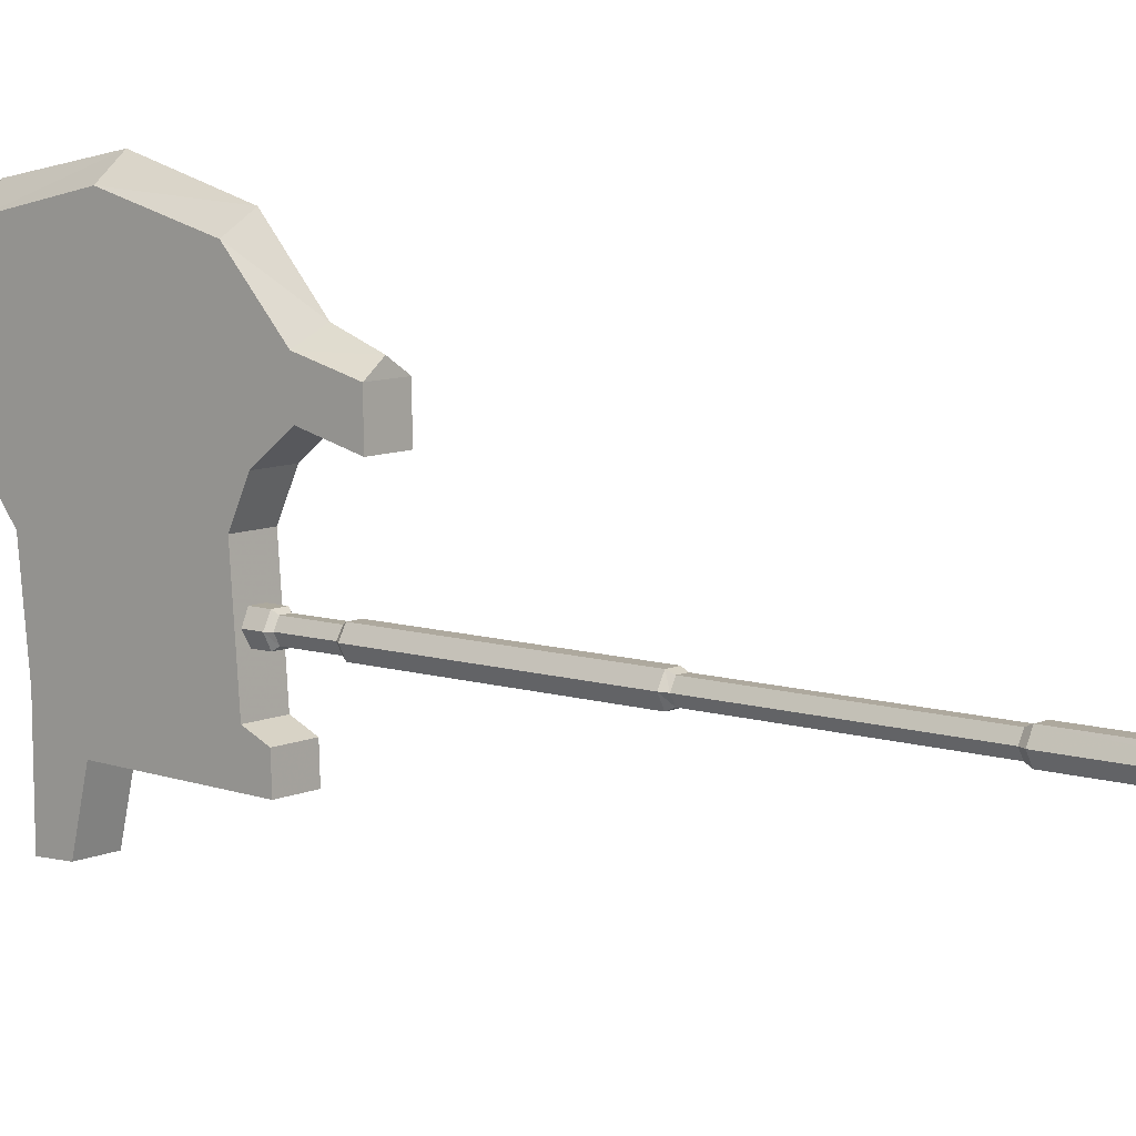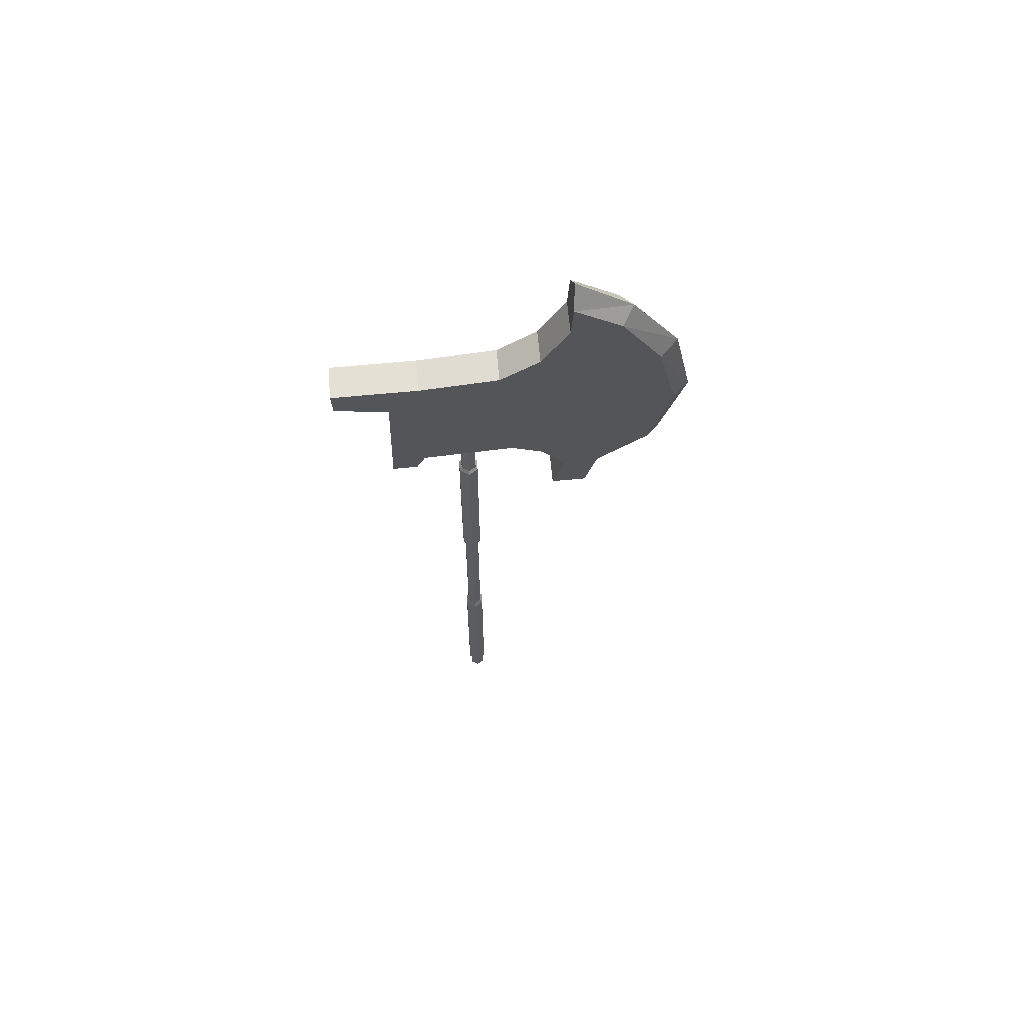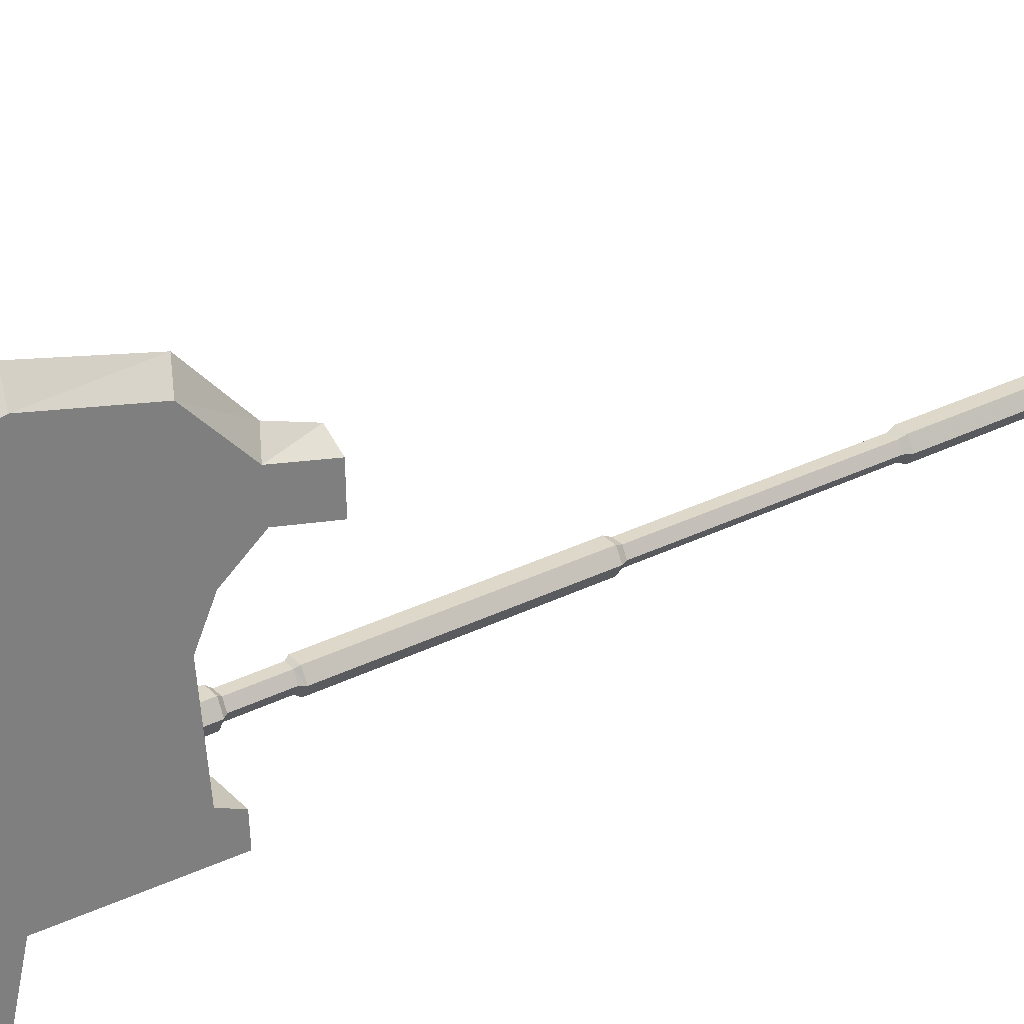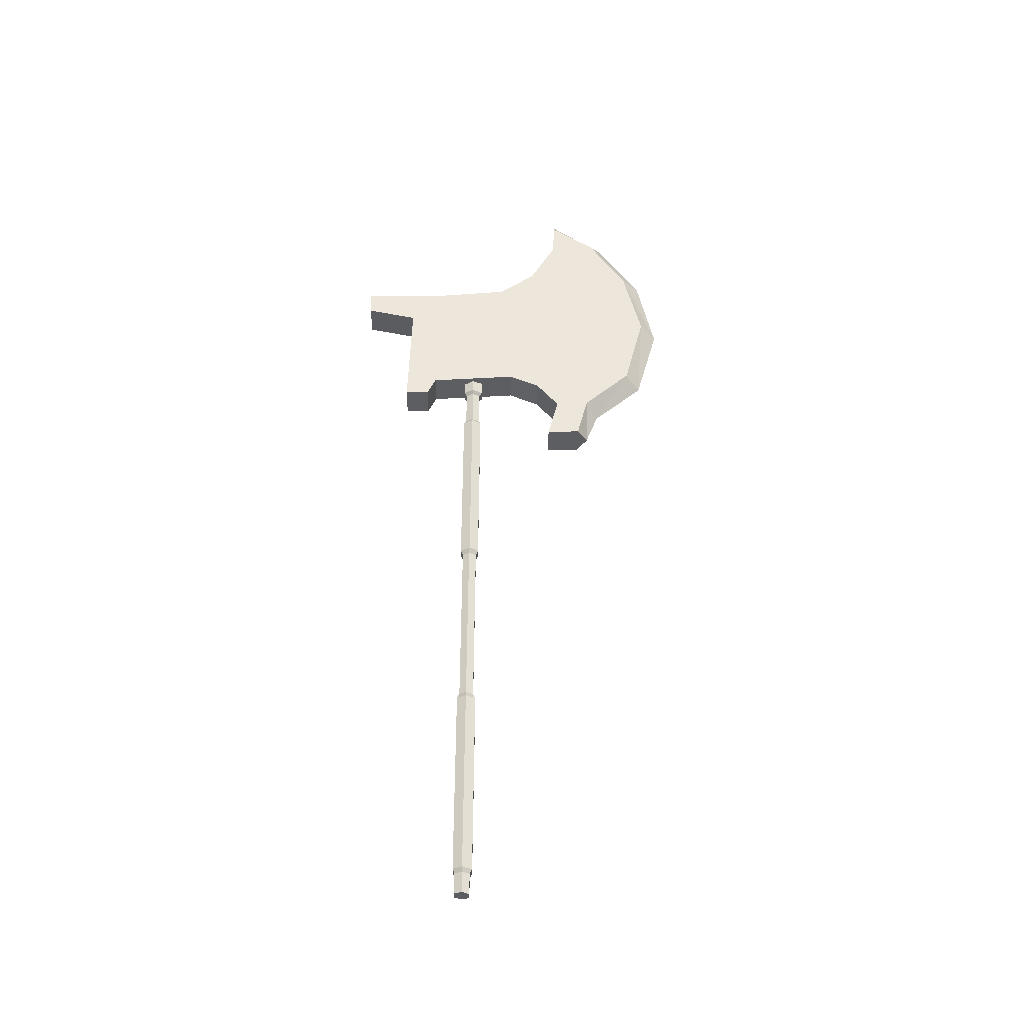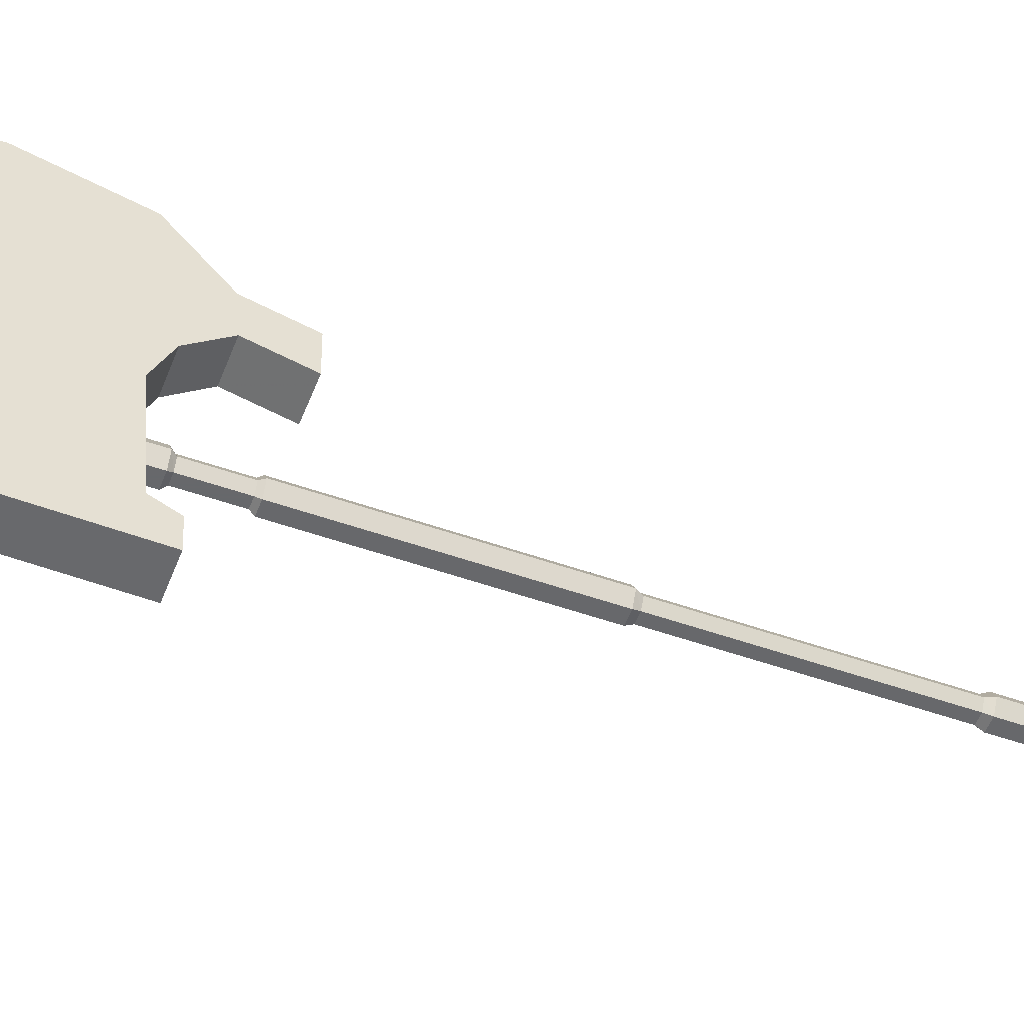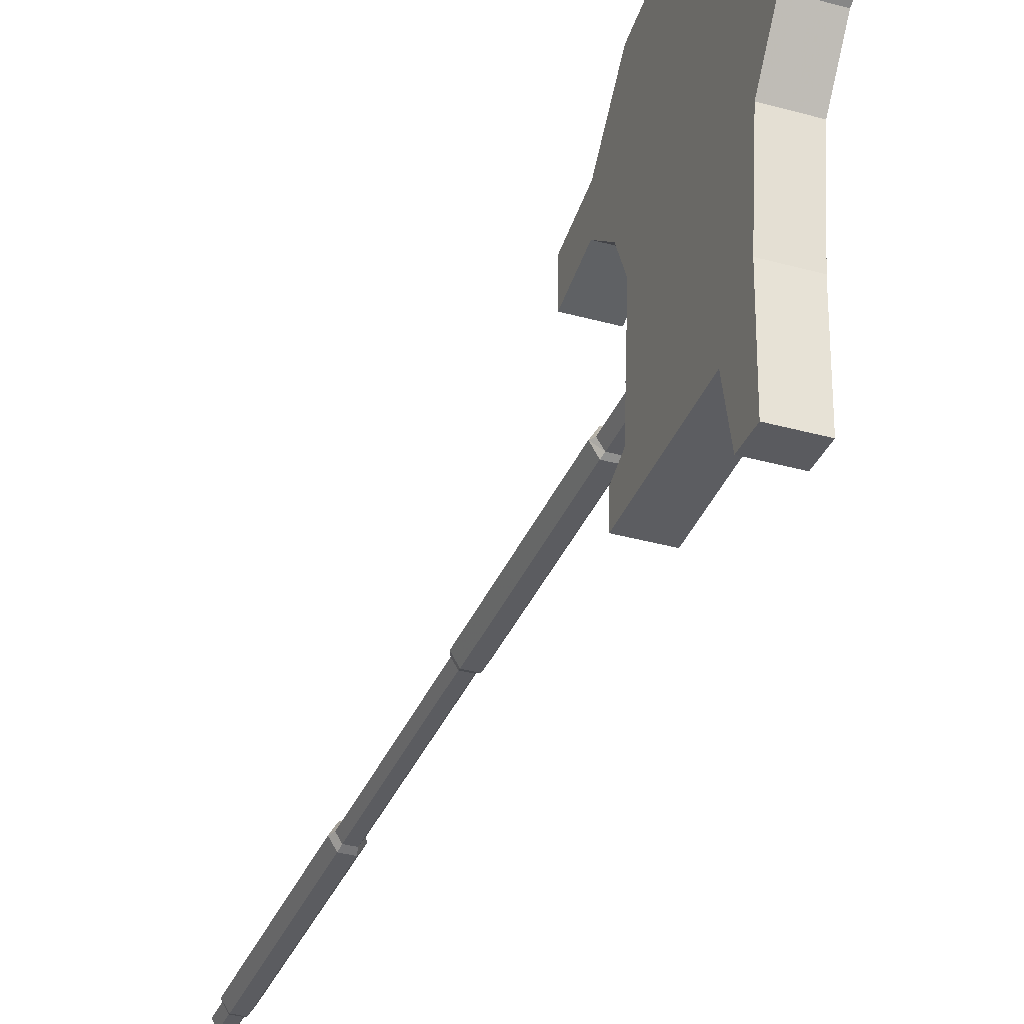
<metadata>
{"format":"obj","ext":"obj","renderer":"f3d","projection":"perspective","resolution":1024,"background":"white","views":[{"elev":8.9,"azim":-50.2,"up":"+Z"},{"elev":65.3,"azim":-95.1,"up":"+Y"},{"elev":31.6,"azim":-125.4,"up":"+Z"},{"elev":-38.6,"azim":-90.7,"up":"+Y"},{"elev":-52.3,"azim":-110.7,"up":"+Z"},{"elev":-35.0,"azim":159.5,"up":"+Z"}]}
</metadata>
<code>
o heavyaxeman00_7
v 0.0084 0.4682 0.0034
v -0.0028 0.467 0.0234
v -0.0141 0.467 0.0034
v 0.021 0.467 0.0234
v 0.0322 0.4682 0.0034
v 0.021 0.4682 -0.0166
v -0.0028 0.4682 -0.0166
v -0.0028 0.5245 0.0234
v -0.0141 0.5245 0.0034
v 0.021 0.5245 0.0234
v 0.0322 0.5245 0.0034
v 0.021 0.5257 -0.0166
v -0.0028 0.5257 -0.0166
v -0.0215 1.065 0.0046
v -0.0028 1.079 0.0246
v -0.0141 1.079 0.0046
v -0.0066 1.065 0.0309
v -0.0203 0.537 0.0034
v -0.0053 0.537 0.0296
v 0.021 1.079 0.0246
v 0.0235 1.065 0.0309
v 0.0235 0.537 0.0296
v 0.0322 1.079 0.0046
v 0.0384 1.065 0.0046
v 0.0384 0.537 0.0034
v 0.021 1.079 -0.0141
v 0.0235 1.065 -0.0204
v 0.0235 0.5382 -0.0216
v -0.0028 1.079 -0.0141
v -0.0066 1.065 -0.0204
v -0.0053 0.5382 -0.0216
v -0.0028 1.572 0.0259
v -0.0141 1.572 0.0059
v 0.021 1.572 0.0259
v 0.0322 1.572 0.0059
v 0.021 1.572 -0.0129
v -0.0028 1.572 -0.0129
v -0.0215 2.097 0.0084
v -0.0028 2.106 0.0284
v -0.0141 2.107 0.0084
v -0.0066 2.097 0.0334
v -0.0215 1.586 0.0071
v -0.0066 1.586 0.0321
v 0.0197 2.106 0.0284
v 0.0235 2.097 0.0334
v 0.0235 1.586 0.0321
v 0.0322 2.107 0.0084
v 0.0384 2.097 0.0084
v 0.0384 1.586 0.0071
v 0.0197 2.107 -0.0116
v 0.0235 2.097 -0.0179
v 0.0235 1.586 -0.0191
v -0.0028 2.107 -0.0116
v -0.0066 2.097 -0.0179
v -0.0066 1.586 -0.0191
v -0.0028 2.216 0.0284
v -0.0141 2.216 0.0084
v 0.0197 2.216 0.0284
v 0.0322 2.216 0.0084
v 0.0197 2.216 -0.0116
v -0.0028 2.216 -0.0116
v -0.0228 2.226 0.0084
v -0.0078 2.278 0.0359
v -0.0228 2.278 0.0084
v -0.0078 2.226 0.0359
v 0.0247 2.278 0.0359
v 0.0247 2.226 0.0359
v 0.041 2.278 0.0084
v 0.041 2.226 0.0084
v 0.0247 2.28 -0.0191
v 0.0247 2.226 -0.0191
v -0.0078 2.28 -0.0191
v -0.0078 2.226 -0.0191
v -0.0353 2.976 0.2809
v 0.0547 2.976 0.2809
v 0.0097 3.03 0.2859
v -0.0353 2.876 0.2759
v -0.0353 2.039 0.3421
v 0.0547 2.039 0.3421
v 0.0097 2.042 0.3721
v 0.0547 2.888 0.4059
v 0.0547 2.876 0.2759
v 0.0097 2.912 0.4371
v -0.0353 2.888 0.4059
v -0.0353 2.507 0.5634
v -0.0353 2.282 0.5059
v -0.0353 2.235 0.2159
v 0.0097 2.258 0.5459
v 0.0097 2.492 0.6096
v 0.0547 2.282 0.5059
v 0.0547 2.507 0.5634
v 0.0547 2.235 0.2159
v 0.0547 2.743 0.2034
v 0.0547 2.664 0.0984
v 0.0547 2.721 0.5134
v 0.0097 2.728 0.5609
v -0.0353 2.743 0.2034
v -0.0353 2.721 0.5134
v 0.0097 2.136 0.4071
v -0.0353 2.162 0.3734
v 0.0547 2.162 0.3734
v 0.0547 2.156 0.2796
v -0.0353 2.156 0.2796
v 0.0547 2.038 0.2496
v -0.0353 2.038 0.2496
v 0.0547 2.273 0.1309
v -0.0353 2.273 0.1309
v 0.0547 2.642 -0.1129
v 0.0547 2.255 -0.1129
v -0.0353 2.642 -0.1129
v -0.0353 2.664 0.0984
v -0.0353 2.255 -0.1129
v 0.0547 2.201 -0.2041
v 0.0547 2.203 -0.1366
v 0.0547 2.537 -0.1954
v -0.0353 2.201 -0.2041
v -0.0353 2.537 -0.1954
v -0.0353 2.203 -0.1366
v 0.0547 2.639 -0.3404
v 0.0547 2.57 -0.3379
v -0.0353 2.639 -0.3404
v -0.0353 2.57 -0.3379
f 1 2 3
f 2 1 4
f 1 5 4
f 5 1 6
f 1 7 6
f 7 1 3
f 3 8 9
f 8 3 2
f 2 10 8
f 10 2 4
f 4 11 10
f 11 4 5
f 5 12 11
f 12 5 6
f 6 13 12
f 13 6 7
f 7 9 13
f 9 7 3
f 14 15 16
f 15 14 17
f 18 17 14
f 17 18 19
f 9 19 18
f 19 9 8
f 17 20 15
f 20 17 21
f 19 21 17
f 21 19 22
f 8 22 19
f 22 8 10
f 21 23 20
f 23 21 24
f 22 24 21
f 24 22 25
f 10 25 22
f 25 10 11
f 24 26 23
f 26 24 27
f 25 27 24
f 27 25 28
f 11 28 25
f 28 11 12
f 27 29 26
f 29 27 30
f 28 30 27
f 30 28 31
f 12 31 28
f 31 12 13
f 30 16 29
f 16 30 14
f 31 14 30
f 14 31 18
f 13 18 31
f 18 13 9
f 16 32 33
f 32 16 15
f 15 34 32
f 34 15 20
f 20 35 34
f 35 20 23
f 23 36 35
f 36 23 26
f 26 37 36
f 37 26 29
f 29 33 37
f 33 29 16
f 38 39 40
f 39 38 41
f 42 41 38
f 41 42 43
f 33 43 42
f 43 33 32
f 41 44 39
f 44 41 45
f 43 45 41
f 45 43 46
f 32 46 43
f 46 32 34
f 45 47 44
f 47 45 48
f 46 48 45
f 48 46 49
f 34 49 46
f 49 34 35
f 48 50 47
f 50 48 51
f 49 51 48
f 51 49 52
f 35 52 49
f 52 35 36
f 51 53 50
f 53 51 54
f 52 54 51
f 54 52 55
f 36 55 52
f 55 36 37
f 54 40 53
f 40 54 38
f 55 38 54
f 38 55 42
f 37 42 55
f 42 37 33
f 40 56 57
f 56 40 39
f 39 58 56
f 58 39 44
f 44 59 58
f 59 44 47
f 47 60 59
f 60 47 50
f 50 61 60
f 61 50 53
f 53 57 61
f 57 53 40
f 62 63 64
f 63 62 65
f 57 65 62
f 65 57 56
f 65 66 63
f 66 65 67
f 56 67 65
f 67 56 58
f 67 68 66
f 68 67 69
f 58 69 67
f 69 58 59
f 69 70 68
f 70 69 71
f 59 71 69
f 71 59 60
f 71 72 70
f 72 71 73
f 60 73 71
f 73 60 61
f 73 64 72
f 64 73 62
f 61 62 73
f 62 61 57
f 74 76 75
f 75 77 74
f 78 79 80
f 81 82 75
f 75 76 81
f 83 81 76
f 76 74 83
f 84 83 74
f 74 77 84
f 85 87 86
f 86 88 85
f 89 85 88
f 88 90 89
f 91 89 90
f 90 92 91
f 93 91 92
f 92 94 93
f 95 83 96
f 83 95 81
f 93 81 95
f 81 93 82
f 97 82 93
f 82 97 77
f 98 77 97
f 77 98 84
f 96 84 98
f 84 96 83
f 99 86 100
f 86 99 88
f 101 88 99
f 88 101 90
f 102 90 101
f 90 102 92
f 103 92 102
f 92 103 87
f 100 87 103
f 87 100 86
f 102 79 104
f 104 105 102
f 103 102 105
f 105 100 103
f 79 102 101
f 101 99 79
f 80 79 99
f 99 100 80
f 78 80 100
f 100 105 78
f 104 78 105
f 78 104 79
f 106 87 107
f 87 106 92
f 94 92 106
f 108 106 109
f 106 108 94
f 110 94 108
f 94 110 111
f 112 111 110
f 111 112 107
f 109 107 112
f 107 109 106
f 113 109 114
f 109 113 115
f 116 115 113
f 115 116 117
f 118 117 116
f 117 118 112
f 114 112 118
f 112 114 109
f 113 118 116
f 118 113 114
f 119 115 120
f 115 119 108
f 121 108 119
f 108 121 110
f 122 110 121
f 110 122 117
f 120 117 122
f 117 120 115
f 119 122 121
f 122 119 120
f 111 93 94
f 93 111 97
f 107 97 111
f 75 82 77
f 97 107 87
f 87 85 97
f 98 97 85
f 85 89 98
f 96 98 89
f 89 91 96
f 95 96 91
f 91 93 95
f 117 112 110
f 109 115 108

</code>
